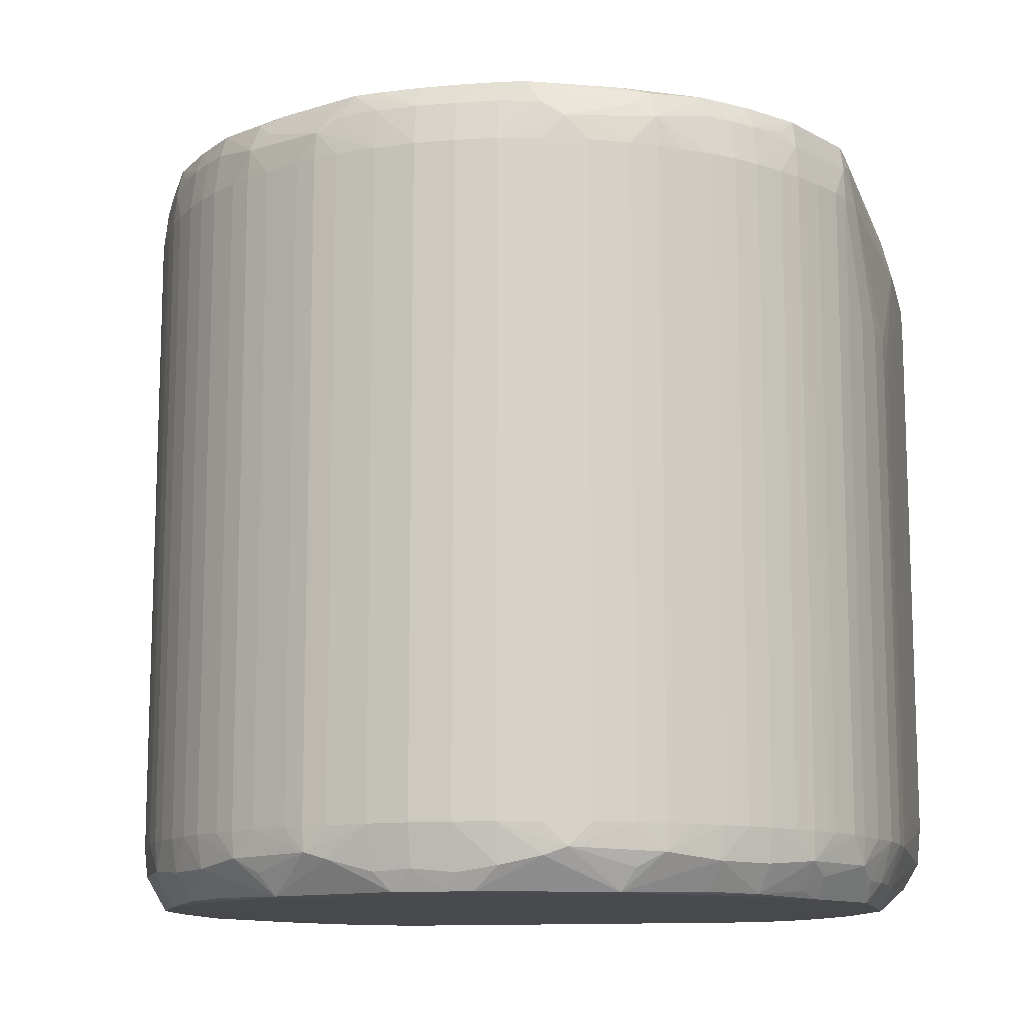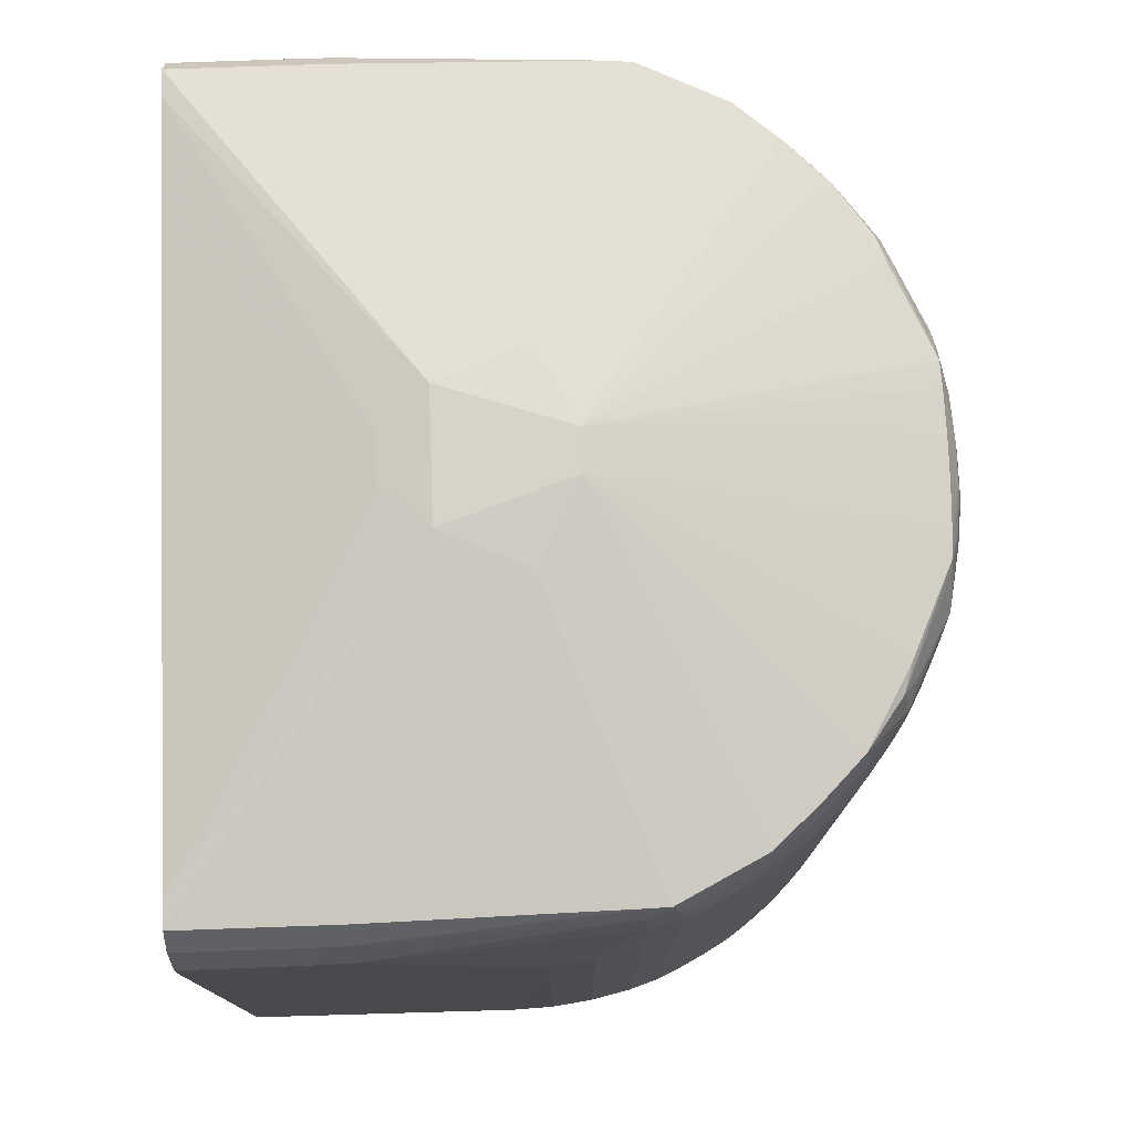
<metadata>
{"format":"obj","ext":"obj","renderer":"f3d","projection":"perspective","resolution":1024,"background":"white","views":[{"elev":-12.1,"azim":-77.2,"up":"+Y"},{"elev":77.0,"azim":178.0,"up":"+Y"}]}
</metadata>
<code>
v -0.2418 -0.02278 0.03178
v -0.2418 0.02256 0.03177
v -0.2535 -0.02278 0.03178
v -0.2632 -0.02602 0.03172
v -0.2596 -0.02602 0.03168
v -0.2418 -0.02602 0.03147
v -0.2418 0.0258 0.03171
v -0.2502 0.0258 0.03169
v -0.2502 0.02256 0.03174
v -0.2567 -0.02278 0.03178
v -0.2664 -0.02602 0.03158
v -0.2664 -0.02926 0.03051
v -0.2632 -0.02926 0.03057
v -0.2596 -0.02278 0.03176
v -0.2632 -0.02278 0.03173
v -0.26 -0.02926 0.0305
v -0.2418 -0.02821 0.03016
v -0.2418 0.02904 0.03084
v -0.2502 0.02904 0.03084
v -0.2535 0.0258 0.03165
v -0.2632 0.01608 0.03165
v -0.252 0.02904 0.03083
v -0.2535 0.02904 0.03082
v -0.2632 0.01285 0.03168
v -0.2596 -0.02278 0.03176
v -0.2697 -0.02602 0.03114
v -0.2697 -0.02926 0.03023
v -0.2664 0.01285 0.03158
v -0.2697 0.01285 0.03114
v -0.2714 -0.03089 0.02917
v -0.2697 -0.03093 0.02922
v -0.2664 -0.03095 0.02929
v -0.2632 -0.03095 0.02929
v -0.26 -0.03095 0.02927
v -0.2596 -0.03094 0.02926
v -0.2579 -0.03092 0.02921
v -0.2596 -0.0293 0.03046
v -0.2568 -0.02953 0.03013
v -0.2488 -0.03087 0.02577
v -0.2418 -0.02854 0.02908
v -0.2418 0.0301 0.0301
v -0.2535 0.03085 0.02958
v -0.2664 0.01608 0.03151
v -0.2732 0.02934 0.0296
v -0.2729 0.02581 0.03012
v -0.2722 0.03073 0.02923
v -0.2729 -0.02602 0.03035
v -0.2752 -0.02825 0.02939
v -0.2726 -0.0293 0.02964
v -0.2729 0.009604 0.03036
v -0.2697 0.01608 0.0311
v -0.2729 0.01608 0.03036
v -0.278 -0.03093 0.02601
v -0.2792 -0.02931 0.02667
v -0.2697 -0.031 0.02753
v -0.2664 -0.03103 0.02753
v -0.2632 -0.03103 0.02753
v -0.26 -0.03102 0.02753
v -0.2596 -0.03101 0.02753
v -0.2509 -0.03093 0.02606
v -0.247 -0.03095 0.02347
v -0.2452 -0.03093 0.0228
v -0.2418 -0.02927 0.0262
v -0.2418 0.03085 0.02958
v -0.26 0.0359 0.004853
v -0.2752 0.02847 0.02939
v -0.2744 0.03063 0.02908
v -0.2755 0.02581 0.0295
v -0.2664 0.03514 0.007603
v -0.2755 -0.02602 0.0295
v -0.2814 -0.02826 0.02617
v -0.2801 -0.02889 0.02647
v -0.276 -0.02602 0.02931
v -0.2771 -0.02602 0.02887
v -0.2817 -0.03093 0.02291
v -0.2827 -0.03097 0.02111
v -0.2762 -0.03095 0.02616
v -0.2802 -0.03042 0.02507
v -0.2838 -0.0308 0.02223
v -0.2826 -0.03103 0.01781
v -0.2697 -0.03103 0.0243
v -0.2596 -0.03103 0.0243
v -0.247 -0.03103 0.02106
v -0.244 -0.03097 0.02083
v -0.242 -0.03093 0.0196
v -0.2418 -0.03089 0.01951
v -0.2418 0.031 0.02753
v -0.26 0.0359 -0.004847
v -0.2697 0.03584 -0.001611
v -0.2697 0.03584 0.001611
v -0.2564 0.0351 0.001692
v -0.2564 0.0351 -0.001692
v -0.2814 0.02849 0.02617
v -0.276 0.02733 0.02916
v -0.281 0.03065 0.02588
v -0.2788 0.03078 0.02622
v -0.2771 0.02581 0.02886
v -0.276 0.02478 0.02931
v -0.2757 0.02414 0.02941
v -0.2801 -0.02681 0.02713
v -0.2801 -0.02602 0.02722
v -0.2816 -0.02602 0.0263
v -0.2832 -0.02602 0.02512
v -0.2852 -0.02602 0.02351
v -0.2849 -0.02863 0.02323
v -0.2794 -0.02602 0.02764
v -0.2771 0.02256 0.02887
v -0.2847 -0.03093 0.02007
v -0.2858 -0.03097 0.01776
v -0.2859 -0.03103 0.01456
v -0.2869 -0.03073 0.01881
v -0.2908 -0.03092 0.01312
v -0.2877 -0.03093 0.01664
v -0.288 -0.02857 0.02005
v -0.2697 -0.03103 -0.02429
v -0.2891 -0.03103 0.008082
v -0.2596 -0.03103 -0.02429
v -0.2418 -0.03103 0.01133
v -0.2438 -0.03103 0.01781
v -0.2418 -0.03099 0.01765
v -0.2418 -0.03093 0.01933
v -0.2418 0.03103 0.01781
v -0.2664 0.03514 -0.007603
v -0.2418 0.03101 -0.02753
v -0.2418 0.03092 -0.02874
v -0.2418 0.03085 -0.02958
v -0.2535 0.03085 -0.02958
v -0.2729 0.03072 -0.02922
v -0.2746 0.03067 -0.02916
v -0.281 0.03066 -0.02589
v -0.2844 0.03076 -0.02284
v -0.2876 0.03075 -0.01961
v -0.291 0.03077 -0.01367
v -0.294 0.03071 -0.006863
v -0.2941 0.03079 -0.004847
v -0.2942 0.03084 -0.001605
v -0.2942 0.03084 0.001611
v -0.2941 0.03079 0.004853
v -0.2941 0.03073 0.00685
v -0.291 0.03077 0.01369
v -0.2876 0.03074 0.01961
v -0.2844 0.03075 0.02283
v -0.2418 0.03103 -0.01781
v -0.2825 0.02936 0.02503
v -0.2849 0.02904 0.02321
v -0.2852 0.02581 0.02351
v -0.2832 0.02581 0.02512
v -0.2816 0.02581 0.0263
v -0.2801 0.02581 0.02721
v -0.2794 0.02581 0.02764
v -0.2868 -0.02602 0.02198
v -0.2889 -0.03096 0.01434
v -0.2891 -0.03102 0.01133
v -0.2909 -0.02806 0.01645
v -0.2913 -0.02919 0.01434
v -0.294 -0.0278 0.009868
v -0.2943 -0.02842 0.008082
v -0.2938 -0.03086 0.002924
v -0.294 -0.0309 0.0007715
v -0.2909 -0.03094 0.01133
v -0.2882 -0.02602 0.02036
v -0.2632 -0.03103 -0.02753
v -0.2891 -0.03103 -0.008089
v -0.2859 -0.03103 -0.01457
v -0.2826 -0.03103 -0.01781
v -0.2664 -0.03103 -0.02753
v -0.247 -0.03103 -0.02106
v -0.2438 -0.03103 -0.01781
v -0.2418 -0.03103 -0.01266
v -0.2418 -0.03102 0.01458
v -0.2418 0.02904 -0.03084
v -0.2502 0.02904 -0.03084
v -0.252 0.02904 -0.03083
v -0.2535 0.02904 -0.03082
v -0.2729 0.02904 -0.02975
v -0.275 0.02904 -0.02936
v -0.2814 0.02849 -0.02618
v -0.2825 0.02936 -0.02505
v -0.2849 0.02904 -0.02323
v -0.2865 0.02904 -0.02163
v -0.288 0.02904 -0.02002
v -0.2909 0.02818 -0.01645
v -0.2903 0.03034 -0.01583
v -0.2934 0.0301 -0.009022
v -0.2941 0.02794 -0.009936
v -0.2943 0.02903 -0.008001
v -0.2948 0.02904 -0.004847
v -0.2951 0.02904 -0.001605
v -0.295 0.02904 0.001611
v -0.2948 0.02904 0.004853
v -0.2943 0.02891 0.007995
v -0.294 0.02773 0.009868
v -0.2914 0.02918 0.01469
v -0.2903 0.03037 0.01585
v -0.2909 0.02821 0.01645
v -0.288 0.02904 0.02002
v -0.2865 0.02904 0.02164
v -0.2868 0.02581 0.02198
v -0.2899 -0.02602 0.01821
v -0.291 -0.02602 0.01658
v -0.2921 -0.02602 0.01456
v -0.2935 -0.02602 0.01157
v -0.294 -0.02602 0.009949
v -0.2946 -0.02602 0.008082
v -0.2953 -0.02602 0.004853
v -0.2946 -0.0291 0.004853
v -0.2946 -0.02957 0.001755
v -0.294 -0.03089 -0.001605
v -0.2891 -0.03102 -0.01132
v -0.2948 -0.02926 -0.001605
v -0.2882 0.02581 0.02036
v -0.2664 -0.03095 -0.02929
v -0.2632 -0.03095 -0.02929
v -0.26 -0.03103 -0.02753
v -0.2859 -0.03097 -0.0178
v -0.2827 -0.03097 -0.0211
v -0.2762 -0.03095 -0.02618
v -0.2697 -0.03099 -0.02753
v -0.2473 -0.03094 -0.02404
v -0.244 -0.03097 -0.02082
v -0.2418 -0.03098 -0.01764
v -0.2418 -0.03101 -0.0159
v -0.2418 0.0258 -0.03171
v -0.2502 0.0258 -0.03169
v -0.252 0.02758 -0.03122
v -0.2535 0.0258 -0.03165
v -0.2729 0.02581 -0.03017
v -0.2754 0.02581 -0.02955
v -0.2771 0.02581 -0.02881
v -0.2801 0.02675 -0.02711
v -0.2801 0.02581 -0.0272
v -0.2816 0.02581 -0.02632
v -0.2832 0.02581 -0.02514
v -0.2852 0.02581 -0.02352
v -0.2868 0.02581 -0.02194
v -0.2883 0.02581 -0.02033
v -0.2914 0.02917 -0.01468
v -0.2899 0.02581 -0.0182
v -0.291 0.02581 -0.01658
v -0.2921 0.02581 -0.01457
v -0.2934 0.02581 -0.01168
v -0.2941 0.02581 -0.01005
v -0.2946 0.02581 -0.008089
v -0.2953 0.02581 -0.004847
v -0.2956 0.02581 -0.001605
v -0.2956 0.02581 0.001611
v -0.2953 0.02581 0.004853
v -0.2946 0.02581 0.008082
v -0.294 0.02581 0.009949
v -0.2935 0.02581 0.01157
v -0.2921 0.02581 0.01456
v -0.291 0.02581 0.01658
v -0.2899 0.02581 0.01821
v -0.2956 -0.02602 0.001611
v -0.294 -0.03088 -0.003229
v -0.2909 -0.03095 -0.01132
v -0.2889 -0.03096 -0.01434
v -0.2908 -0.03092 -0.0131
v -0.2945 -0.02943 -0.004523
v -0.2956 -0.02602 -0.001605
v -0.2697 -0.03092 -0.02922
v -0.2664 -0.02926 -0.03049
v -0.2632 -0.02926 -0.03056
v -0.26 -0.03095 -0.02927
v -0.2596 -0.03095 -0.02927
v -0.2579 -0.03093 -0.02922
v -0.2502 -0.03092 -0.02604
v -0.2877 -0.03093 -0.01671
v -0.2848 -0.03093 -0.02007
v -0.2816 -0.03093 -0.02292
v -0.278 -0.03093 -0.02601
v -0.2486 -0.03089 -0.02593
v -0.2452 -0.03093 -0.0228
v -0.2418 -0.03096 -0.01864
v -0.242 -0.03093 -0.01959
v -0.2418 -0.03093 -0.01933
v -0.2418 0.02256 -0.03177
v -0.2502 0.02256 -0.03174
v -0.2632 0.01608 -0.03163
v -0.2664 0.01608 -0.03153
v -0.2697 0.01608 -0.03116
v -0.2729 0.01608 -0.03043
v -0.2754 -0.01955 -0.02955
v -0.276 0.02256 -0.02931
v -0.2794 0.02581 -0.02761
v -0.2771 -0.02602 -0.02882
v -0.2794 -0.02602 -0.02762
v -0.2816 -0.02602 -0.02632
v -0.2832 -0.02602 -0.02514
v -0.2852 -0.02602 -0.02352
v -0.2868 -0.02602 -0.02194
v -0.2883 -0.02602 -0.02033
v -0.2899 -0.02602 -0.0182
v -0.291 -0.02602 -0.01658
v -0.2921 -0.02602 -0.01457
v -0.2934 -0.02602 -0.01168
v -0.2941 -0.02602 -0.01005
v -0.2946 -0.02602 -0.008089
v -0.2953 -0.02602 -0.004847
v -0.2943 -0.02848 -0.008089
v -0.2941 -0.02792 -0.009936
v -0.2913 -0.02918 -0.01434
v -0.2909 -0.02805 -0.01645
v -0.288 -0.0286 -0.02003
v -0.2869 -0.03076 -0.01887
v -0.2713 -0.03089 -0.02916
v -0.2697 -0.02926 -0.03021
v -0.2664 -0.02602 -0.03156
v -0.2632 -0.02602 -0.0317
v -0.26 -0.02602 -0.03169
v -0.2418 -0.02602 -0.03147
v -0.26 -0.02926 -0.03051
v -0.2568 -0.02952 -0.03015
v -0.2418 -0.02821 -0.03016
v -0.2838 -0.0308 -0.02222
v -0.2801 -0.03046 -0.02512
v -0.2792 -0.02932 -0.02665
v -0.2751 -0.02831 -0.02941
v -0.2418 -0.02888 -0.02753
v -0.2418 -0.02278 -0.03178
v -0.2535 -0.02278 -0.03178
v -0.2596 -0.02278 -0.03176
v -0.2632 -0.02278 -0.03172
v -0.2664 0.01285 -0.03155
v -0.2697 0.003117 -0.03116
v -0.2729 0.00636 -0.03043
v -0.276 -0.02278 -0.02931
v -0.2729 -0.00335 -0.03043
v -0.2754 -0.02602 -0.02955
v -0.276 -0.02731 -0.02916
v -0.2814 -0.02829 -0.02618
v -0.2849 -0.02864 -0.02324
v -0.2726 -0.02934 -0.02965
v -0.2697 -0.02602 -0.03113
v -0.2697 -0.02278 -0.03113
v -0.2697 -0.01306 -0.03115
v -0.2697 -0.006586 -0.03115
v -0.2596 -0.02278 -0.03176
v -0.2729 -0.02602 -0.03039
v -0.2729 -0.009817 -0.03042
v -0.2729 -0.01955 -0.0304
f 1 2 3
f 1 3 4
f 1 4 5
f 1 5 6
f 1 6 17
f 1 17 40
f 1 40 63
f 1 63 86
f 1 86 121
f 1 121 120
f 1 120 170
f 1 170 118
f 1 118 169
f 1 169 222
f 1 222 221
f 1 221 274
f 1 274 276
f 1 276 319
f 1 319 314
f 1 314 311
f 1 311 320
f 1 320 277
f 1 277 223
f 1 223 171
f 1 171 126
f 1 126 125
f 1 125 124
f 1 124 143
f 1 143 122
f 1 122 87
f 1 87 64
f 1 64 41
f 1 41 18
f 1 18 7
f 1 7 2
f 2 7 8
f 2 8 9
f 2 9 10
f 2 10 3
f 3 10 4
f 4 11 12
f 4 12 13
f 4 13 5
f 4 10 14
f 4 14 15
f 4 15 11
f 5 13 6
f 6 13 16
f 6 16 17
f 7 18 19
f 7 19 8
f 8 20 21
f 8 21 9
f 8 19 22
f 8 22 23
f 8 23 20
f 9 21 24
f 9 24 25
f 9 25 10
f 10 25 14
f 11 26 27
f 11 27 12
f 11 15 28
f 11 28 29
f 11 29 26
f 12 27 30
f 12 30 31
f 12 31 32
f 12 32 13
f 13 32 33
f 13 33 34
f 13 34 16
f 14 25 15
f 15 25 24
f 15 24 28
f 16 34 35
f 16 35 36
f 16 36 37
f 16 37 17
f 17 37 38
f 17 38 36
f 17 36 39
f 17 39 40
f 18 41 19
f 19 41 42
f 19 42 22
f 20 43 21
f 20 23 44
f 20 44 45
f 20 45 43
f 21 43 28
f 21 28 24
f 22 42 23
f 23 42 46
f 23 46 44
f 26 47 48
f 26 48 49
f 26 49 27
f 26 29 52
f 26 52 50
f 26 50 47
f 27 49 30
f 28 43 51
f 28 51 29
f 29 51 52
f 30 53 31
f 30 49 48
f 30 48 54
f 30 54 53
f 31 53 55
f 31 55 32
f 32 55 56
f 32 56 57
f 32 57 33
f 33 57 34
f 34 36 35
f 34 57 58
f 34 58 36
f 36 58 59
f 36 59 60
f 36 60 39
f 36 38 37
f 39 60 61
f 39 61 62
f 39 62 40
f 40 62 63
f 41 64 42
f 42 64 65
f 42 65 46
f 43 45 51
f 44 66 45
f 44 46 67
f 44 67 66
f 45 66 68
f 45 68 52
f 45 52 51
f 46 65 69
f 46 69 67
f 47 70 48
f 47 50 70
f 48 71 72
f 48 72 54
f 48 70 73
f 48 73 74
f 48 74 71
f 50 52 68
f 50 68 70
f 53 75 76
f 53 76 77
f 53 77 55
f 53 54 78
f 53 78 79
f 53 79 75
f 54 72 78
f 55 80 56
f 55 77 80
f 56 80 81
f 56 81 57
f 57 81 115
f 57 115 162
f 57 162 117
f 57 117 82
f 57 82 83
f 57 83 58
f 58 83 61
f 58 61 60
f 58 60 59
f 61 83 84
f 61 84 62
f 62 84 85
f 62 85 63
f 63 85 86
f 64 87 65
f 65 88 89
f 65 89 90
f 65 90 69
f 65 87 91
f 65 91 92
f 65 92 88
f 66 93 94
f 66 94 68
f 66 67 95
f 66 95 93
f 67 69 96
f 67 96 95
f 68 94 97
f 68 97 98
f 68 98 99
f 68 99 70
f 69 90 95
f 69 95 96
f 70 99 73
f 71 74 100
f 71 100 101
f 71 101 102
f 71 102 103
f 71 103 104
f 71 104 105
f 71 105 79
f 71 79 78
f 71 78 72
f 73 99 74
f 74 106 100
f 74 99 107
f 74 107 150
f 74 150 106
f 75 79 108
f 75 108 76
f 76 109 110
f 76 110 80
f 76 80 77
f 76 108 109
f 79 111 112
f 79 112 113
f 79 113 108
f 79 105 114
f 79 114 111
f 80 110 81
f 81 110 116
f 81 116 163
f 81 163 115
f 82 117 169
f 82 169 118
f 82 118 119
f 82 119 83
f 83 119 84
f 84 119 120
f 84 120 121
f 84 121 85
f 85 121 86
f 87 122 91
f 88 123 89
f 88 92 124
f 88 124 125
f 88 125 126
f 88 126 127
f 88 127 128
f 88 128 129
f 88 129 123
f 89 123 130
f 89 130 131
f 89 131 132
f 89 132 133
f 89 133 134
f 89 134 135
f 89 135 136
f 89 136 90
f 90 136 137
f 90 137 138
f 90 138 139
f 90 139 140
f 90 140 141
f 90 141 142
f 90 142 95
f 91 122 143
f 91 143 92
f 92 143 124
f 93 95 144
f 93 144 145
f 93 145 146
f 93 146 147
f 93 147 148
f 93 148 149
f 93 149 150
f 93 150 97
f 93 97 94
f 95 142 145
f 95 145 144
f 97 150 107
f 97 107 98
f 98 107 99
f 100 106 101
f 101 106 150
f 101 150 149
f 101 149 148
f 101 148 102
f 102 148 147
f 102 147 103
f 103 147 146
f 103 146 104
f 104 151 105
f 104 146 198
f 104 198 151
f 105 151 114
f 108 113 109
f 109 113 152
f 109 152 153
f 109 153 110
f 110 153 116
f 111 114 112
f 112 114 154
f 112 154 155
f 112 155 156
f 112 156 157
f 112 157 158
f 112 158 159
f 112 159 160
f 112 160 153
f 112 153 152
f 112 152 113
f 114 151 161
f 114 161 154
f 115 163 164
f 115 164 165
f 115 165 166
f 115 166 162
f 116 153 159
f 116 159 163
f 117 162 167
f 117 167 168
f 117 168 169
f 118 170 119
f 119 170 120
f 123 129 130
f 126 171 172
f 126 172 127
f 127 172 173
f 127 173 174
f 127 174 128
f 128 174 129
f 129 174 175
f 129 175 176
f 129 176 130
f 130 176 177
f 130 177 178
f 130 178 179
f 130 179 131
f 131 179 180
f 131 180 132
f 132 180 181
f 132 181 182
f 132 182 183
f 132 183 133
f 133 183 134
f 134 183 184
f 134 184 185
f 134 185 186
f 134 186 187
f 134 187 188
f 134 188 135
f 135 188 136
f 136 188 137
f 137 188 189
f 137 189 138
f 138 189 139
f 139 189 190
f 139 190 191
f 139 191 192
f 139 192 193
f 139 193 194
f 139 194 140
f 140 194 141
f 141 194 195
f 141 195 196
f 141 196 197
f 141 197 142
f 142 197 145
f 145 197 198
f 145 198 146
f 151 198 211
f 151 211 161
f 153 160 159
f 154 156 155
f 154 161 199
f 154 199 200
f 154 200 201
f 154 201 156
f 156 201 202
f 156 202 203
f 156 203 204
f 156 204 205
f 156 205 157
f 157 205 206
f 157 206 158
f 158 206 207
f 158 207 159
f 159 208 209
f 159 209 163
f 159 207 210
f 159 210 208
f 161 211 253
f 161 253 199
f 162 166 212
f 162 212 213
f 162 213 214
f 162 214 167
f 163 209 164
f 164 209 215
f 164 215 216
f 164 216 165
f 165 216 217
f 165 217 166
f 166 217 218
f 166 218 212
f 167 214 219
f 167 219 220
f 167 220 168
f 168 220 221
f 168 221 222
f 168 222 169
f 171 223 172
f 172 223 224
f 172 224 173
f 173 224 225
f 173 225 174
f 174 225 226
f 174 226 175
f 175 226 227
f 175 227 176
f 176 227 228
f 176 228 229
f 176 229 177
f 177 230 231
f 177 231 232
f 177 232 233
f 177 233 234
f 177 234 179
f 177 179 178
f 177 229 230
f 179 234 235
f 179 235 180
f 180 235 181
f 181 235 236
f 181 236 182
f 182 185 237
f 182 237 183
f 182 236 238
f 182 238 239
f 182 239 240
f 182 240 185
f 183 237 185
f 183 185 184
f 185 240 241
f 185 241 242
f 185 242 243
f 185 243 244
f 185 244 186
f 186 244 187
f 187 244 245
f 187 245 188
f 188 245 189
f 189 245 246
f 189 246 190
f 190 246 247
f 190 247 191
f 191 247 192
f 192 195 193
f 192 247 248
f 192 248 249
f 192 249 250
f 192 250 251
f 192 251 195
f 193 195 194
f 195 251 252
f 195 252 253
f 195 253 211
f 195 211 196
f 196 211 198
f 196 198 197
f 199 253 252
f 199 252 200
f 200 252 251
f 200 251 201
f 201 251 250
f 201 250 202
f 202 250 249
f 202 249 203
f 203 249 248
f 203 248 204
f 204 248 247
f 204 247 205
f 205 254 206
f 205 247 246
f 205 246 254
f 206 254 207
f 207 254 210
f 208 210 255
f 208 255 256
f 208 256 209
f 209 257 215
f 209 256 258
f 209 258 257
f 210 259 255
f 210 254 260
f 210 260 259
f 212 261 262
f 212 262 263
f 212 263 213
f 212 218 261
f 213 263 264
f 213 264 265
f 213 265 214
f 214 265 266
f 214 266 267
f 214 267 219
f 215 257 268
f 215 268 269
f 215 269 216
f 216 269 270
f 216 270 271
f 216 271 217
f 217 271 218
f 218 271 261
f 219 267 272
f 219 272 273
f 219 273 220
f 220 274 221
f 220 273 275
f 220 275 276
f 220 276 274
f 223 277 224
f 224 277 278
f 224 278 226
f 224 226 225
f 226 278 279
f 226 279 280
f 226 280 227
f 227 280 281
f 227 281 282
f 227 282 228
f 228 282 326
f 228 326 283
f 228 283 327
f 228 327 284
f 228 284 229
f 229 285 230
f 229 284 286
f 229 286 287
f 229 287 285
f 230 285 231
f 231 285 287
f 231 287 288
f 231 288 232
f 232 288 289
f 232 289 233
f 233 289 290
f 233 290 234
f 234 290 291
f 234 291 235
f 235 291 292
f 235 292 236
f 236 292 293
f 236 293 238
f 238 293 294
f 238 294 239
f 239 294 295
f 239 295 240
f 240 295 296
f 240 296 241
f 241 296 297
f 241 297 242
f 242 297 298
f 242 298 243
f 243 298 299
f 243 299 244
f 244 299 260
f 244 260 245
f 245 260 254
f 245 254 246
f 255 258 256
f 255 259 300
f 255 300 258
f 257 258 268
f 258 300 301
f 258 301 302
f 258 302 303
f 258 303 304
f 258 304 305
f 258 305 268
f 259 260 299
f 259 299 300
f 261 271 306
f 261 306 262
f 262 307 308
f 262 308 309
f 262 309 263
f 262 306 307
f 263 309 310
f 263 310 311
f 263 311 312
f 263 312 265
f 263 265 264
f 265 312 266
f 266 272 267
f 266 312 313
f 266 313 314
f 266 314 272
f 268 305 315
f 268 315 269
f 269 315 270
f 270 315 271
f 271 315 316
f 271 316 317
f 271 317 318
f 271 318 306
f 272 314 273
f 273 314 319
f 273 319 275
f 275 319 276
f 277 320 321
f 277 321 322
f 277 322 278
f 278 322 279
f 279 322 323
f 279 323 324
f 279 324 280
f 280 324 281
f 281 324 308
f 281 308 325
f 281 325 326
f 281 326 282
f 283 326 328
f 283 328 329
f 283 329 327
f 284 327 286
f 286 329 330
f 286 330 287
f 286 327 329
f 287 330 331
f 287 331 288
f 288 331 289
f 289 331 290
f 290 331 332
f 290 332 291
f 291 332 304
f 291 304 292
f 292 304 303
f 292 303 293
f 293 303 294
f 294 303 295
f 295 303 301
f 295 301 296
f 296 301 297
f 297 301 298
f 298 301 299
f 299 301 300
f 301 303 302
f 304 332 315
f 304 315 305
f 306 318 333
f 306 333 307
f 307 333 334
f 307 334 308
f 308 334 335
f 308 335 336
f 308 336 337
f 308 337 325
f 308 324 323
f 308 323 309
f 309 338 321
f 309 321 320
f 309 320 310
f 309 323 338
f 310 320 311
f 311 314 312
f 312 314 313
f 315 332 331
f 315 331 316
f 316 331 317
f 317 331 318
f 318 331 330
f 318 330 329
f 318 329 339
f 318 339 334
f 318 334 333
f 321 338 322
f 322 338 323
f 325 337 328
f 325 328 326
f 328 337 336
f 328 336 340
f 328 340 329
f 329 340 341
f 329 341 339
f 334 339 341
f 334 341 335
f 335 341 340
f 335 340 336

</code>
